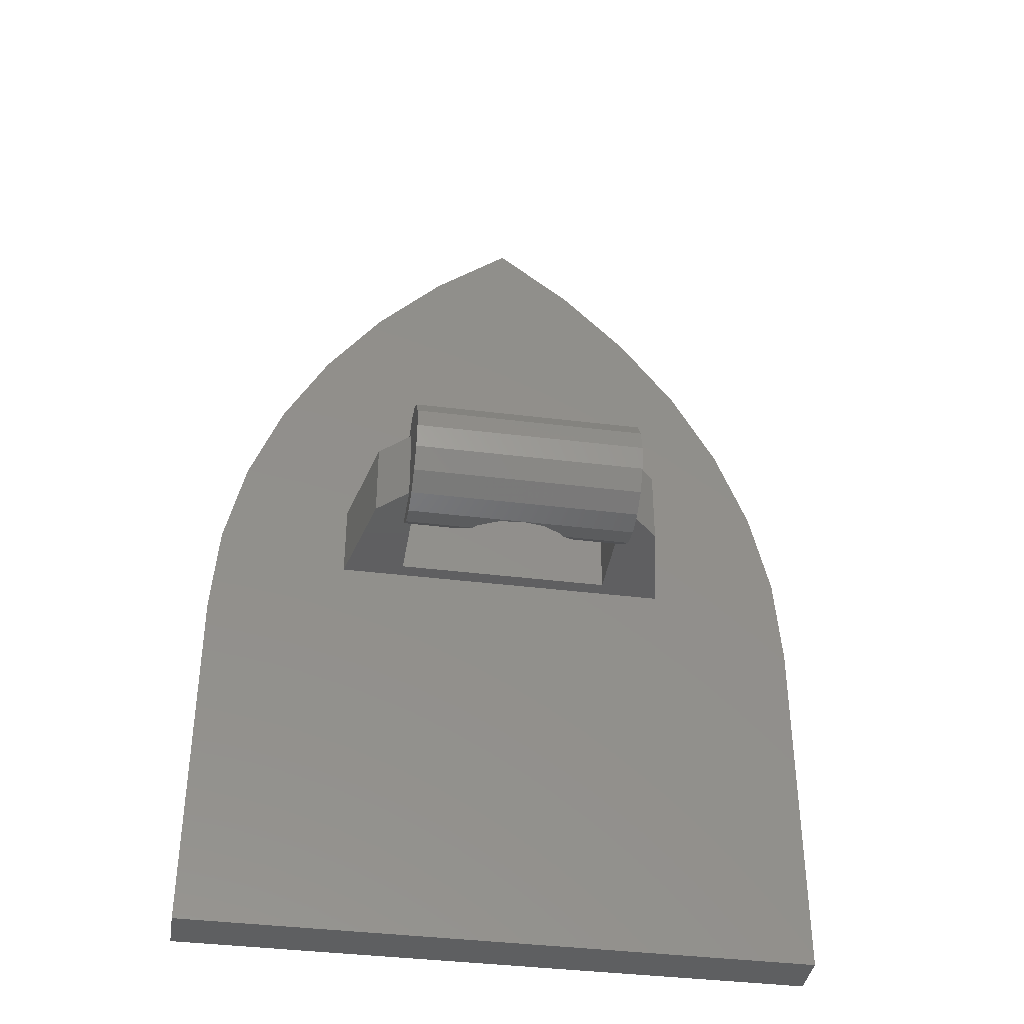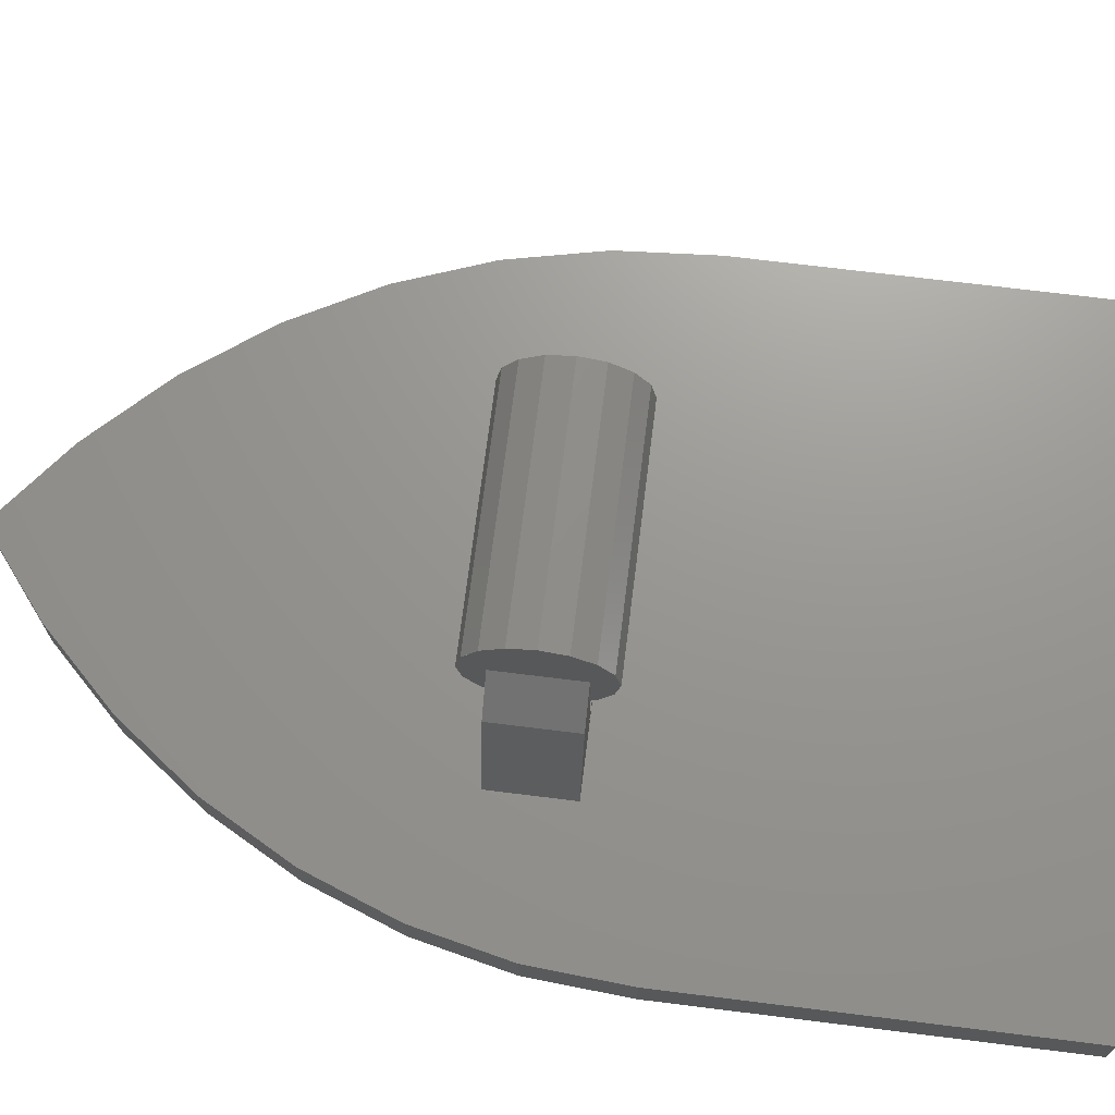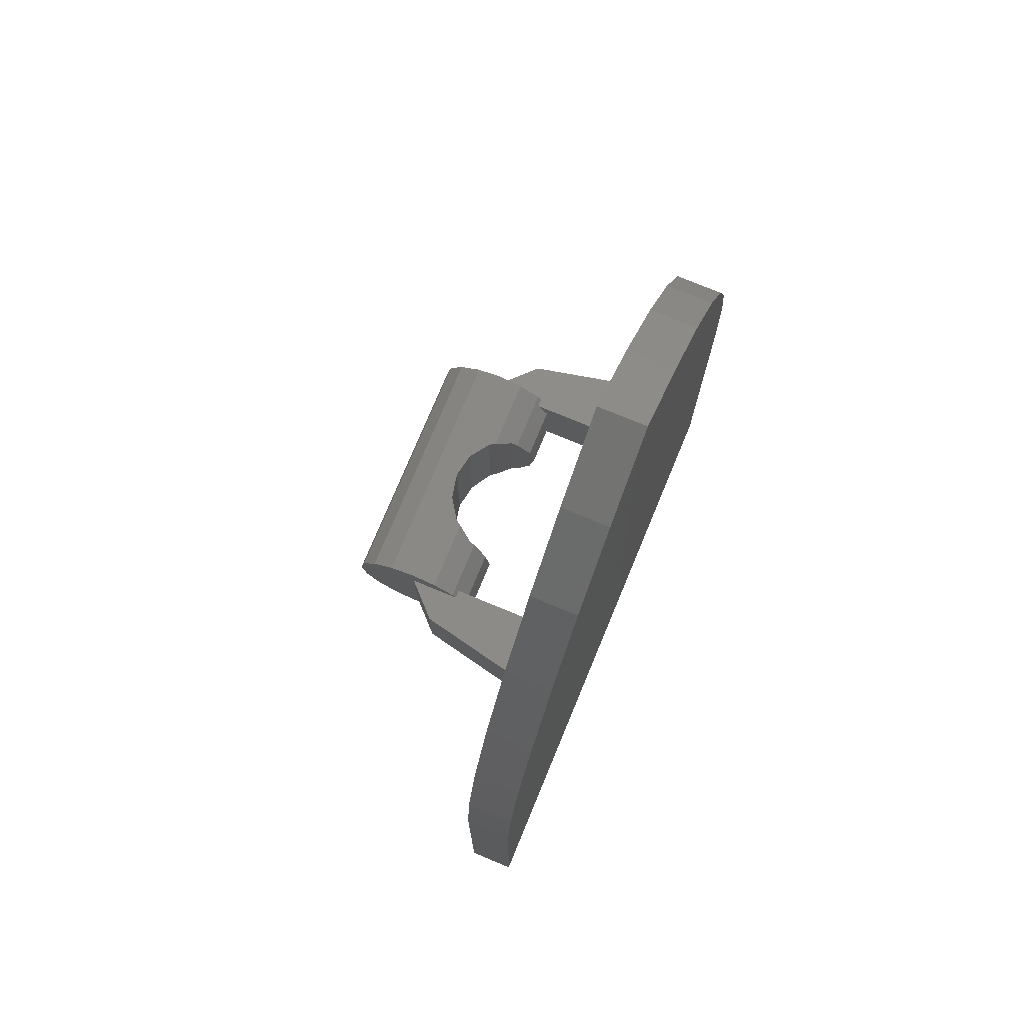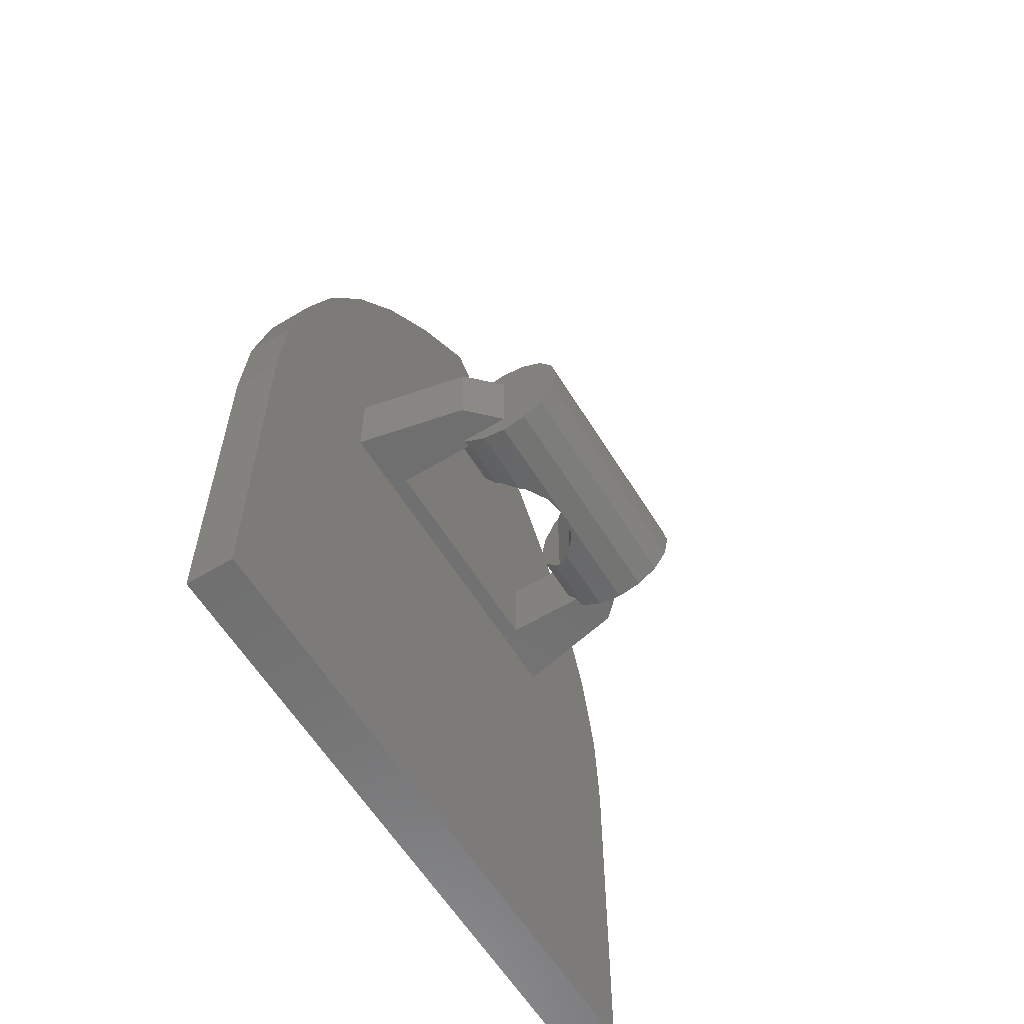
<metadata>
{"format":"stl","ext":"stl","renderer":"f3d","projection":"perspective","resolution":1024,"background":"white","views":[{"elev":-38.9,"azim":-8.9,"up":"+Y"},{"elev":70.3,"azim":-82.9,"up":"+Z"},{"elev":75.3,"azim":112.5,"up":"+Y"},{"elev":-60.1,"azim":-58.4,"up":"+Y"}]}
</metadata>
<code>
# stl→obj: 304 verts, 526 faces
v -0.8 -0.26 -0.36
v 0.8 -0.26 -0.36
v 0 1.2 -0.36
v 7.8e-05 1.2 -0.36
v -0.201 1.041 -0.36
v -0.3774 0.8602 -0.36
v -0.526 0.6601 -0.36
v -0.6443 0.4442 -0.36
v -0.7303 0.2163 -0.36
v -0.7825 -0.01981 -0.36
v 0.7825 -0.01981 -0.36
v 0.7303 0.2163 -0.36
v 0.6443 0.4442 -0.36
v 0.526 0.6601 -0.36
v 0.3774 0.8602 -0.36
v 0.201 1.041 -0.36
v -7.8e-05 1.2 -0.36
v 0.28 0.06124 -0.1478
v 0.28 0.1 -0.1219
v 0.28 0.1 -0.32
v 0.28 0 -0.16
v 0.28 -0.1 -0.32
v 0.28 -0.1 -0.1219
v 0.28 -0.06124 -0.1478
v -0.28 0.1 -0.32
v -0.28 0.1 -0.1219
v -0.28 0.06124 -0.1478
v -0.28 0 -0.16
v -0.28 -0.06124 -0.1478
v -0.28 -0.1 -0.1219
v -0.28 -0.1 -0.32
v 0.1576 -0.06124 -0.1478
v 0.1576 0.06124 -0.1478
v 0.16 0 -0.16
v -0.16 0 -0.16
v -0.1576 0.06124 -0.1478
v -0.1576 -0.06124 -0.1478
v 0.3 0 0
v 0.3 0.1 -0.1219
v 0.3 0.1131 -0.1131
v 0.3 -0.1131 -0.1131
v 0.3 -0.1 -0.1219
v -0.3 0 0
v -0.3 -0.1 -0.1219
v -0.3 -0.1131 -0.1131
v -0.3 0.1131 -0.1131
v -0.3 0.1 -0.1219
v -0.3 -0.1478 -0.06122
v -0.3 -0.16 -0
v -0.3 -0.1478 0.06122
v -0.3 -0.1131 0.1131
v -0.3 -0.06122 0.1478
v -0.3 0 0.16
v -0.3 0.06122 0.1478
v -0.3 0.1131 0.1131
v -0.3 0.1478 0.06122
v -0.3 0.16 0
v -0.3 0.1478 -0.06122
v 0.3 0.1478 -0.06122
v 0.3 0.16 0
v 0.3 0.1478 0.06122
v 0.3 0.1131 0.1131
v 0.3 0.06122 0.1478
v 0.3 0 0.16
v 0.3 -0.06122 0.1478
v 0.3 -0.1131 0.1131
v 0.3 -0.1478 0.06122
v 0.3 -0.16 -0
v 0.3 -0.1478 -0.06122
v -0.1404 0.4218 -0.48
v -0.152 0.484 -0.48
v -0.1404 0.5462 -0.48
v -0.1848 0.5645 -0.48
v -0.275 0.6546 -0.48
v -0.1414 0.6334 -0.48
v 0.46 -0.692 -0.48
v -0.46 -0.692 -0.48
v 0 -0.052 -0.48
v -0.628 -1.028 -0.48
v -0.628 -0.412 -0.48
v -0.572 -0.748 -0.48
v -0.3269 -0.412 -0.48
v -0.1619 -0.1859 -0.48
v -0.06901 0.2895 -0.48
v -0.05272 0.2854 -0.48
v 0.1404 0.4218 -0.48
v 0.1404 0.5462 -0.48
v 0.152 0.484 -0.48
v 0.1848 0.5645 -0.48
v 0.1414 0.6334 -0.48
v 0.275 0.6546 -0.48
v 0.628 -1.028 -0.48
v 0.572 -0.748 -0.48
v 0.628 -0.412 -0.48
v 0.3269 -0.412 -0.48
v 0.1619 -0.1859 -0.48
v 0.05272 0.2854 -0.48
v 0.06901 0.2895 -0.48
v -0.8 -0.26 -0.48
v -0.7825 -0.01981 -0.48
v -0.7303 0.2163 -0.48
v -0.6443 0.4442 -0.48
v -0.526 0.6601 -0.48
v -0.3774 0.8602 -0.48
v -0.201 1.041 -0.48
v 7.8e-05 1.2 -0.48
v -7.8e-05 1.2 -0.48
v 0.201 1.041 -0.48
v 0.3774 0.8602 -0.48
v 0.526 0.6601 -0.48
v 0.6443 0.4442 -0.48
v 0.7303 0.2163 -0.48
v 0.7825 -0.01981 -0.48
v 0.8 -0.26 -0.48
v -0.44 -0.1 -0.36
v 0.44 -0.1 -0.36
v 0.44 0.1 -0.36
v -0.44 0.1 -0.36
v 0.3 0.1 0
v 0.38 0.1 -0.08
v 0.38 -0.1 -0.08
v 0.3 -0.1 0
v -0.3 -0.1 0
v -0.38 -0.1 -0.08
v -0.38 0.1 -0.08
v -0.3 0.1 0
v 0 -0.16 0
v -0.3 -0.16 0
v -0.3 -0.1576 -0.01216
v -0.06124 -0.1576 -0.01216
v -0.3 -0.1507 -0.04688
v -0.1131 -0.1507 -0.04688
v -0.3 -0.1478 -0.06124
v -0.1227 -0.1478 -0.06124
v -0.3 -0.1227 -0.09876
v -0.1478 -0.1227 -0.09876
v -0.1507 -0.1131 -0.1131
v -0.1507 0.1131 -0.1131
v -0.3 0.1227 -0.09876
v -0.1478 0.1227 -0.09876
v -0.3 0.1478 -0.06124
v -0.1227 0.1478 -0.06124
v -0.3 0.1507 -0.04688
v -0.1131 0.1507 -0.04688
v -0.3 0.1576 -0.01216
v -0.06124 0.1576 -0.01216
v 0 0.16 0
v 0.3 -0.1576 -0.01216
v 0.3 -0.16 0
v 0.06124 -0.1576 -0.01216
v 0.3 -0.1507 -0.04688
v 0.1131 -0.1507 -0.04688
v 0.3 -0.1478 -0.06124
v 0.1227 -0.1478 -0.06124
v 0.3 -0.1227 -0.09876
v 0.1478 -0.1227 -0.09876
v 0.1507 -0.1131 -0.1131
v 0.1507 0.1131 -0.1131
v 0.1478 0.1227 -0.09876
v 0.3 0.1227 -0.09876
v 0.1227 0.1478 -0.06124
v 0.3 0.1478 -0.06124
v 0.1131 0.1507 -0.04688
v 0.3 0.1507 -0.04688
v 0.06124 0.1576 -0.01216
v 0.3 0.1576 -0.01216
v 0 0.1478 0.06123
v 0.3 0.1478 0.06123
v 0 0.1131 0.1131
v 0 0.06123 0.1478
v 0.3 0.06123 0.1478
v 0 -0 0.16
v 0.3 -0 0.16
v 0 -0.06123 0.1478
v 0.3 -0.06123 0.1478
v 0 -0.1131 0.1131
v 0 -0.1478 0.06123
v 0.3 -0.1478 0.06123
v 0 -0.16 -0
v -0.3 0.1478 0.06123
v -0.3 0.06123 0.1478
v -0.3 -0 0.16
v -0.3 -0.06123 0.1478
v -0.3 -0.1478 0.06123
v -0.8 -1.2 -0.48
v 0.8 -1.2 -0.48
v 0.8 -1.2 -0.36
v -0.8 -1.2 -0.36
v -0.6451 -0.1581 -0.48
v -0.66 -0.3852 -0.48
v -0.72 -0.36 -0.48
v -0.7046 -0.1251 -0.48
v -0.6007 0.06514 -0.48
v -0.6587 0.1059 -0.48
v -0.5276 0.2807 -0.48
v -0.583 0.3288 -0.48
v -0.4269 0.4848 -0.48
v -0.4788 0.54 -0.48
v -0.3004 0.674 -0.48
v -0.348 0.7358 -0.48
v -0.1504 0.8452 -0.48
v -0.1928 0.9128 -0.48
v 0 0.977 -0.48
v 0 1.079 -0.48
v 0 1.2 -0.48
v 0 1.127 -0.48
v -0.2211 0.9411 -0.48
v 0.76 -0.36 -0.48
v 0.7443 -0.1198 -0.48
v 0.7824 -0.01986 -0.48
v 0.6973 0.1162 -0.48
v 0.7303 0.2162 -0.48
v 0.6199 0.3441 -0.48
v 0.6444 0.4442 -0.48
v 0.5135 0.56 -0.48
v 0.2211 0.9411 -0.48
v 0.3775 0.8603 -0.48
v 0.3798 0.7601 -0.48
v -0.76 -0.36 -0.48
v -0.76 -1.16 -0.48
v -0.7824 -0.01986 -0.48
v -0.7443 -0.1198 -0.48
v -0.7303 0.2162 -0.48
v -0.6973 0.1162 -0.48
v -0.66 -1.06 -0.48
v -0.72 -1.12 -0.48
v -0.6444 0.4442 -0.48
v -0.6199 0.3441 -0.48
v -0.5135 0.56 -0.48
v -0.3798 0.7601 -0.48
v -0.3775 0.8603 -0.48
v 0 0.648 -0.48
v 0 0.324 -0.48
v -0.05817 0.3356 -0.48
v -0.05817 0.6364 -0.48
v -0.1075 0.3685 -0.48
v -0.1075 0.5995 -0.48
v 0 0.9346 -0.48
v 0 0.696 -0.48
v -0.07654 0.6808 -0.48
v -0.1277 0.8225 -0.48
v -0.2 0.484 -0.48
v -0.3992 0.4688 -0.48
v -0.1848 0.4035 -0.48
v -0.498 0.2684 -0.48
v -0.1414 0.3346 -0.48
v -0.5698 0.05686 -0.48
v 0.76 -1.16 -0.48
v 0.72 -1.12 -0.48
v 0.66 -1.06 -0.48
v -0.5815 -0.3852 -0.48
v -0.628 -0.3852 -0.48
v -0.6134 -0.1623 -0.48
v -0.1223 0.3218 -0.48
v -0.1024 0.3085 -0.48
v -0.09002 0.3013 -0.48
v -0.3988 -0.3852 -0.48
v -0.5529 -0.3852 -0.48
v -0.3073 -0.3852 -0.48
v -0.3726 -0.3852 -0.48
v -0.012 0.01955 -0.48
v -0.1273 -0.1384 -0.48
v -0.02918 0.2807 -0.48
v -0.012 0.2784 -0.48
v 0.72 -0.36 -0.48
v 0.66 -0.3852 -0.48
v 0.6451 -0.1581 -0.48
v 0.7046 -0.1251 -0.48
v 0.6007 0.06514 -0.48
v 0.6587 0.1059 -0.48
v 0.5276 0.2807 -0.48
v 0.583 0.3288 -0.48
v 0.4269 0.4848 -0.48
v 0.4788 0.54 -0.48
v 0.3004 0.674 -0.48
v 0.348 0.7358 -0.48
v 0.1504 0.8452 -0.48
v 0.1928 0.9128 -0.48
v 0.05817 0.3356 -0.48
v 0.05817 0.6364 -0.48
v 0.1075 0.3685 -0.48
v 0.1075 0.5995 -0.48
v 0.07654 0.6808 -0.48
v 0.1277 0.8225 -0.48
v 0.2 0.484 -0.48
v 0.3992 0.4688 -0.48
v 0.1848 0.4035 -0.48
v 0.498 0.2684 -0.48
v 0.1414 0.3346 -0.48
v 0.5698 0.05686 -0.48
v 0.6134 -0.1623 -0.48
v 0.628 -0.3852 -0.48
v 0.5815 -0.3852 -0.48
v 0.1223 0.3218 -0.48
v 0.3988 -0.3852 -0.48
v 0.09002 0.3013 -0.48
v 0.1024 0.3085 -0.48
v 0.5529 -0.3852 -0.48
v 0.3726 -0.3852 -0.48
v 0.3073 -0.3852 -0.48
v 0.02918 0.2807 -0.48
v 0.1273 -0.1384 -0.48
v 0.012 0.01955 -0.48
v 0.012 0.2784 -0.48
f 1 2 3
f 4 5 1
f 5 6 1
f 6 7 1
f 7 8 1
f 8 9 1
f 9 10 1
f 2 11 12
f 2 12 13
f 2 13 14
f 2 14 15
f 2 15 16
f 2 16 17
f 18 19 20
f 21 18 20
f 22 23 24
f 25 26 27
f 25 27 28
f 29 30 31
f 32 33 34
f 35 36 37
f 38 39 40
f 41 42 38
f 43 44 45
f 46 47 43
f 45 48 43
f 48 49 43
f 49 50 43
f 50 51 43
f 51 52 43
f 52 53 43
f 53 54 43
f 54 55 43
f 55 56 43
f 56 57 43
f 57 58 43
f 58 46 43
f 38 40 59
f 38 59 60
f 38 60 61
f 38 61 62
f 38 62 63
f 38 63 64
f 38 64 65
f 38 65 66
f 38 66 67
f 38 67 68
f 38 68 69
f 38 69 41
f 70 71 72
f 73 74 75
f 76 77 78
f 79 80 81
f 81 80 82
f 83 84 85
f 86 87 88
f 89 90 91
f 92 93 94
f 93 95 94
f 96 97 98
f 99 1 10
f 99 10 100
f 100 10 9
f 100 9 101
f 101 9 8
f 101 8 102
f 102 8 7
f 102 7 103
f 103 7 6
f 103 6 104
f 104 6 5
f 104 5 105
f 105 5 4
f 105 4 106
f 107 17 16
f 107 16 108
f 108 16 15
f 108 15 109
f 109 15 14
f 109 14 110
f 110 14 13
f 110 13 111
f 111 13 12
f 111 12 112
f 112 12 11
f 112 11 113
f 113 11 2
f 113 2 114
f 115 116 22
f 115 22 31
f 20 117 118
f 20 118 25
f 19 39 117
f 19 117 20
f 39 119 120
f 39 120 117
f 22 116 42
f 22 42 23
f 116 121 122
f 116 122 42
f 30 44 115
f 30 115 31
f 44 123 124
f 44 124 115
f 25 118 47
f 25 47 26
f 118 125 126
f 118 126 47
f 20 22 24
f 20 24 21
f 28 29 31
f 28 31 25
f 127 128 129
f 127 129 130
f 130 129 131
f 130 131 132
f 132 131 133
f 132 133 134
f 134 133 135
f 134 135 136
f 136 135 45
f 136 45 137
f 137 45 44
f 137 44 30
f 137 30 29
f 137 29 37
f 37 29 28
f 37 28 35
f 28 27 36
f 28 36 35
f 36 27 26
f 36 26 138
f 26 47 46
f 26 46 138
f 46 139 140
f 46 140 138
f 139 141 142
f 139 142 140
f 141 143 144
f 141 144 142
f 143 145 146
f 143 146 144
f 145 57 147
f 145 147 146
f 148 149 127
f 148 127 150
f 151 148 150
f 151 150 152
f 153 151 152
f 153 152 154
f 155 153 154
f 155 154 156
f 41 155 156
f 41 156 157
f 23 42 41
f 23 41 157
f 32 24 23
f 32 23 157
f 21 24 32
f 21 32 34
f 33 18 21
f 33 21 34
f 158 19 18
f 158 18 33
f 158 40 39
f 158 39 19
f 159 160 40
f 159 40 158
f 161 162 160
f 161 160 159
f 163 164 162
f 163 162 161
f 165 166 164
f 165 164 163
f 147 60 166
f 147 166 165
f 157 158 33
f 157 33 32
f 156 159 158
f 156 158 157
f 154 161 159
f 154 159 156
f 152 163 161
f 152 161 154
f 150 165 163
f 150 163 152
f 127 147 165
f 127 165 150
f 146 147 127
f 146 127 130
f 144 146 130
f 144 130 132
f 142 144 132
f 142 132 134
f 140 142 134
f 140 134 136
f 138 140 136
f 138 136 137
f 36 138 137
f 36 137 37
f 25 31 22
f 25 22 20
f 60 147 167
f 60 167 168
f 168 167 169
f 168 169 62
f 62 169 170
f 62 170 171
f 171 170 172
f 171 172 173
f 173 172 174
f 173 174 175
f 175 174 176
f 175 176 66
f 66 176 177
f 66 177 178
f 178 177 179
f 178 179 68
f 147 57 180
f 147 180 167
f 167 180 55
f 167 55 169
f 169 55 181
f 169 181 170
f 170 181 182
f 170 182 172
f 172 182 183
f 172 183 174
f 174 183 51
f 174 51 176
f 176 51 184
f 176 184 177
f 177 184 49
f 177 49 179
f 120 119 122
f 120 122 121
f 120 121 116
f 120 116 117
f 124 123 126
f 124 126 125
f 124 125 118
f 124 118 115
f 185 186 187
f 185 187 188
f 99 185 188
f 99 188 1
f 186 114 2
f 186 2 187
f 187 2 1
f 187 1 188
f 189 190 191
f 189 191 192
f 193 189 192
f 193 192 194
f 195 193 194
f 195 194 196
f 197 195 196
f 197 196 198
f 199 197 198
f 199 198 200
f 201 199 200
f 201 200 202
f 203 201 202
f 203 202 204
f 105 205 206
f 105 206 207
f 114 208 209
f 114 209 210
f 210 209 211
f 210 211 212
f 212 211 213
f 212 213 214
f 214 213 215
f 214 215 110
f 216 108 217
f 216 217 218
f 217 110 215
f 217 215 218
f 185 99 219
f 185 219 220
f 219 99 221
f 219 221 222
f 222 221 223
f 222 223 224
f 191 190 225
f 191 225 226
f 224 223 227
f 224 227 228
f 228 227 103
f 228 103 229
f 230 229 103
f 230 103 231
f 207 230 231
f 207 231 105
f 232 233 234
f 232 234 235
f 235 234 236
f 235 236 237
f 72 237 236
f 72 236 70
f 238 239 240
f 238 240 241
f 241 240 75
f 241 75 74
f 74 73 242
f 74 242 243
f 243 242 244
f 243 244 245
f 245 244 246
f 245 246 247
f 186 185 220
f 186 220 248
f 249 226 225
f 249 225 250
f 93 92 79
f 93 79 81
f 251 252 253
f 251 253 247
f 254 251 247
f 254 247 246
f 255 256 257
f 255 257 258
f 83 259 260
f 83 260 84
f 261 262 263
f 261 263 264
f 265 266 267
f 265 267 268
f 268 267 269
f 268 269 270
f 270 269 271
f 270 271 272
f 272 271 273
f 272 273 274
f 274 273 275
f 274 275 276
f 276 275 277
f 276 277 278
f 278 277 203
f 278 203 204
f 108 216 206
f 108 206 205
f 208 114 186
f 208 186 248
f 250 266 265
f 250 265 249
f 279 233 232
f 279 232 280
f 281 279 280
f 281 280 282
f 281 282 87
f 281 87 86
f 283 239 238
f 283 238 284
f 90 283 284
f 90 284 91
f 285 89 91
f 285 91 286
f 287 285 286
f 287 286 288
f 289 287 288
f 289 288 290
f 291 292 293
f 291 293 290
f 290 293 294
f 290 294 289
f 295 296 297
f 295 297 298
f 299 300 96
f 299 96 98
f 301 302 303
f 301 303 304
f 254 246 236
f 256 255 234
f 262 261 78
f 81 82 77
f 77 82 259
f 77 259 83
f 82 260 259
f 82 257 260
f 80 251 258
f 80 252 251
f 80 190 252
f 294 281 289
f 296 279 297
f 296 98 279
f 84 256 234
f 302 78 303
f 93 76 95
f 76 300 95
f 76 96 300
f 95 300 299
f 95 299 295
f 94 298 293
f 94 293 292
f 94 292 266
f 192 191 219
f 192 219 222
f 194 192 222
f 194 222 224
f 196 194 224
f 196 224 228
f 198 196 228
f 198 228 229
f 200 198 229
f 200 229 230
f 202 200 230
f 202 230 207
f 204 202 207
f 204 207 206
f 253 252 190
f 253 190 189
f 247 253 189
f 247 189 193
f 245 247 193
f 245 193 195
f 243 245 195
f 243 195 197
f 74 243 197
f 74 197 199
f 241 74 199
f 241 199 201
f 238 241 201
f 238 201 203
f 191 226 220
f 191 220 219
f 79 225 190
f 79 190 80
f 71 70 244
f 71 244 242
f 72 71 242
f 72 242 73
f 237 72 73
f 237 73 75
f 235 237 75
f 235 75 240
f 232 235 240
f 232 240 239
f 70 236 246
f 70 246 244
f 248 220 226
f 248 226 249
f 250 225 79
f 250 79 92
f 76 93 81
f 76 81 77
f 261 264 233
f 261 233 78
f 255 258 251
f 255 251 254
f 84 260 257
f 84 257 256
f 263 262 83
f 263 83 85
f 255 254 236
f 255 236 234
f 85 84 234
f 85 234 263
f 263 234 233
f 263 233 264
f 83 262 78
f 83 78 77
f 258 257 82
f 258 82 80
f 208 265 268
f 208 268 209
f 209 268 270
f 209 270 211
f 211 270 272
f 211 272 213
f 213 272 274
f 213 274 215
f 215 274 276
f 215 276 218
f 218 276 278
f 218 278 216
f 216 278 204
f 216 204 206
f 266 292 291
f 266 291 267
f 267 291 290
f 267 290 269
f 269 290 288
f 269 288 271
f 271 288 286
f 271 286 273
f 273 286 91
f 273 91 275
f 275 91 284
f 275 284 277
f 277 284 238
f 277 238 203
f 248 249 265
f 248 265 208
f 266 250 92
f 266 92 94
f 287 86 88
f 287 88 285
f 285 88 87
f 285 87 89
f 89 87 282
f 89 282 90
f 90 282 280
f 90 280 283
f 283 280 232
f 283 232 239
f 289 281 86
f 289 86 287
f 233 304 303
f 233 303 78
f 293 298 297
f 293 297 294
f 295 299 98
f 295 98 296
f 96 302 301
f 96 301 97
f 281 294 297
f 281 297 279
f 279 98 97
f 279 97 301
f 233 279 301
f 233 301 304
f 78 302 96
f 78 96 76
f 95 295 298
f 95 298 94

</code>
